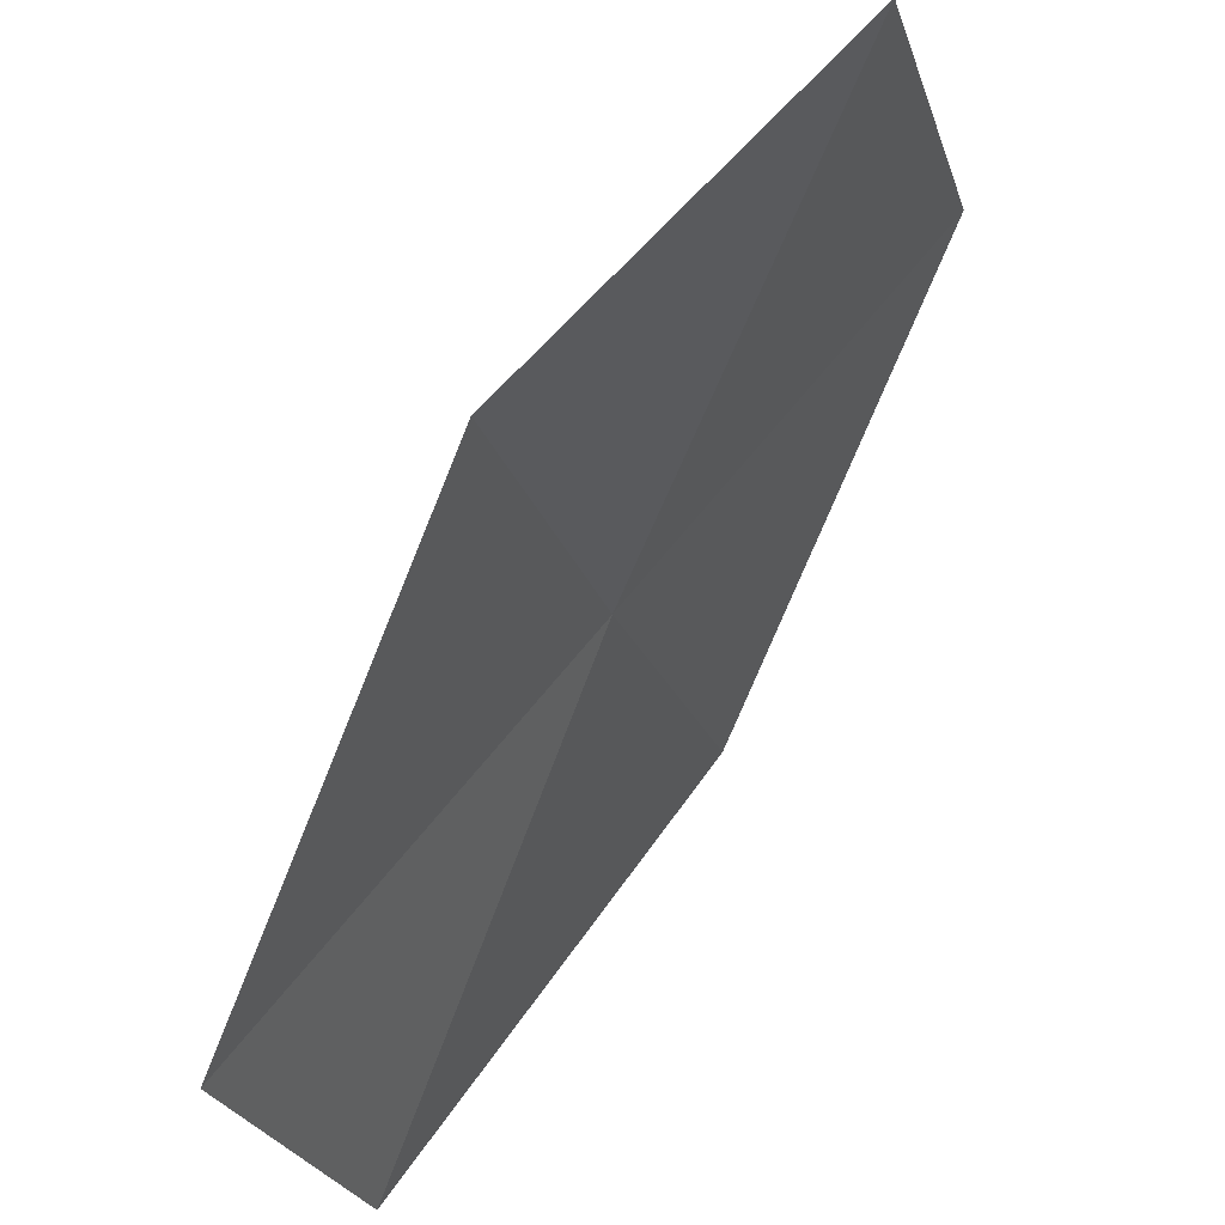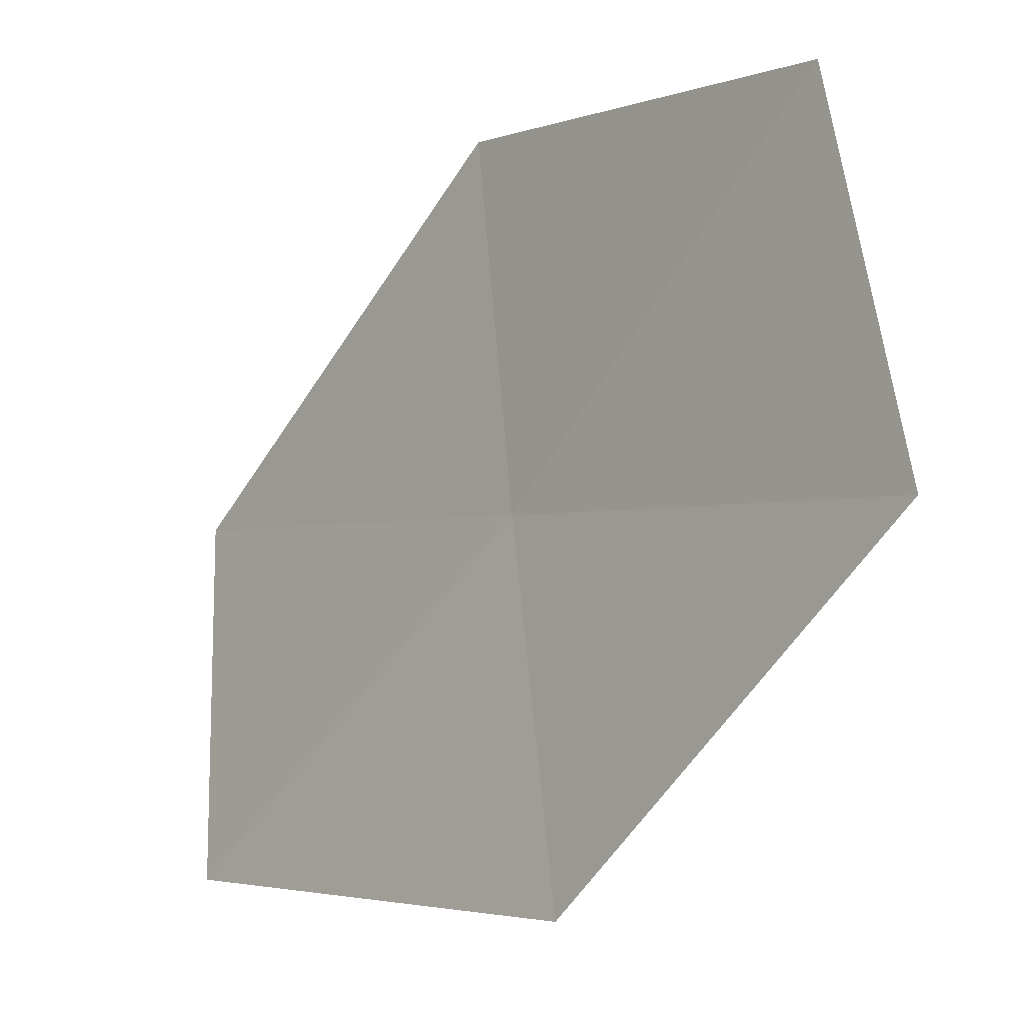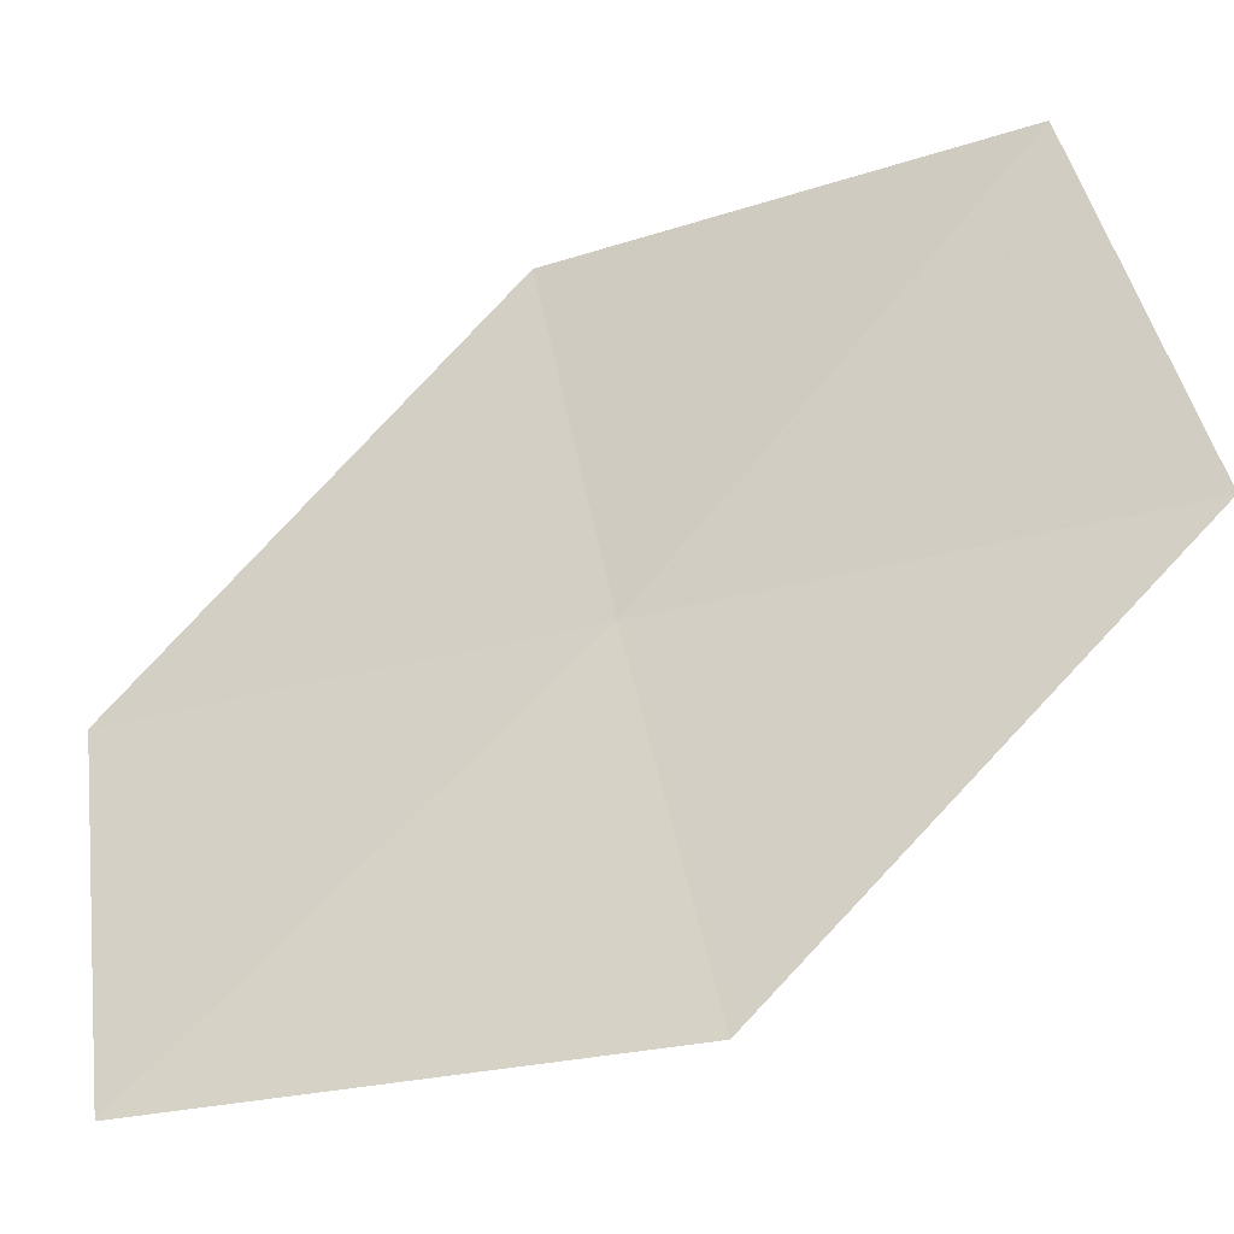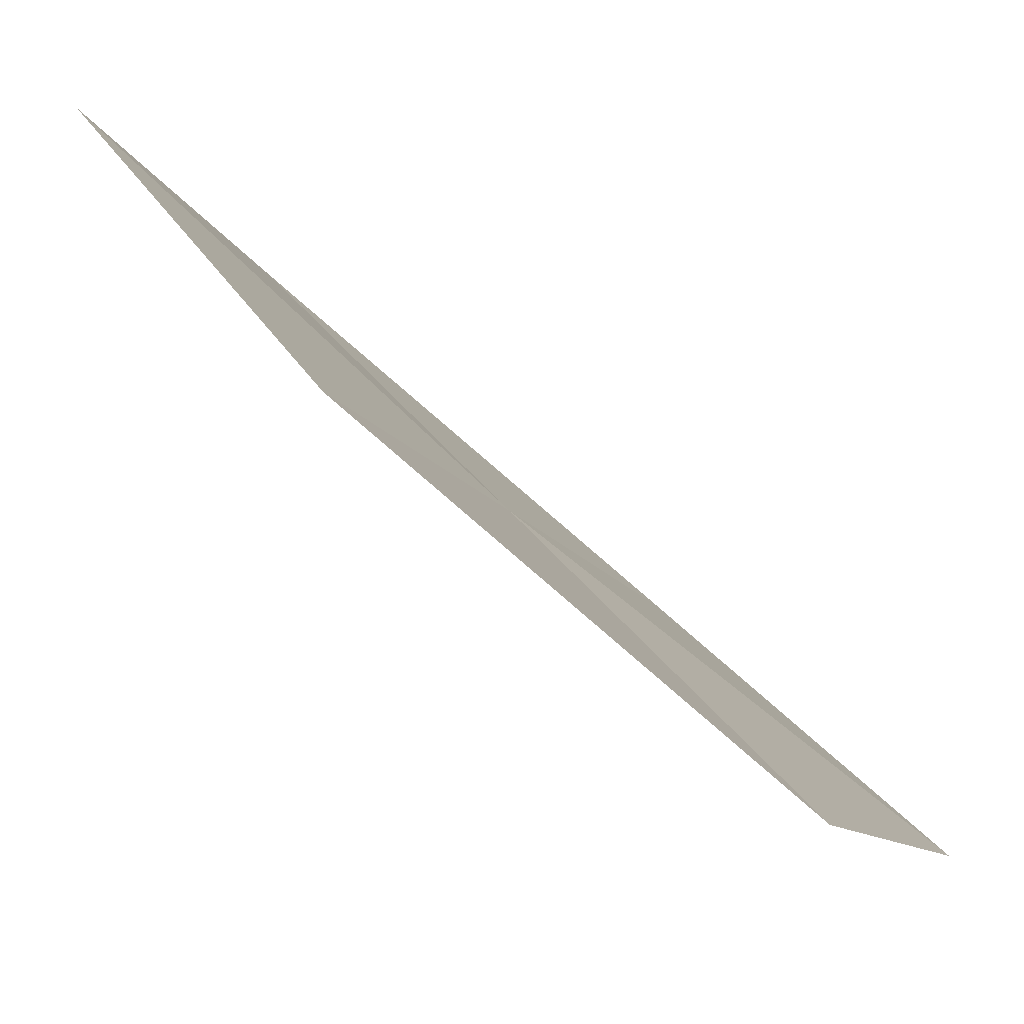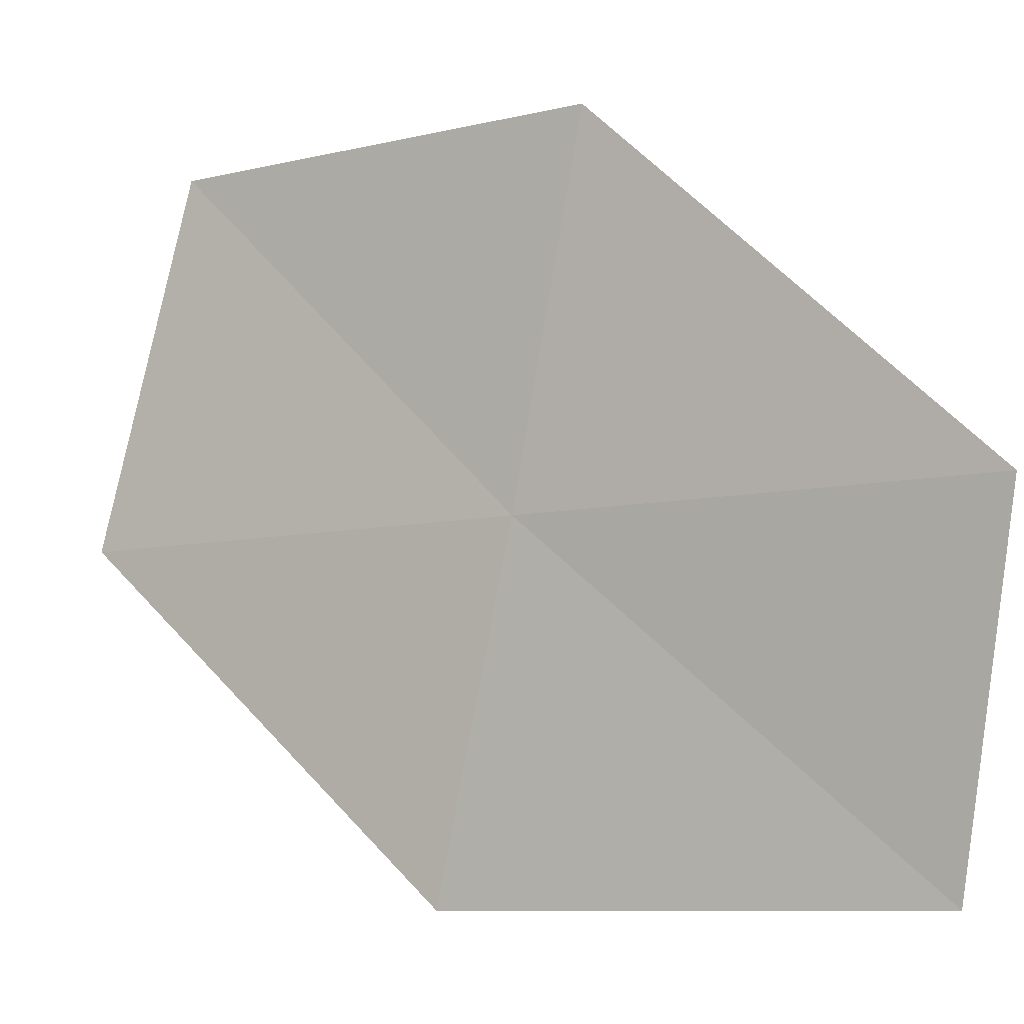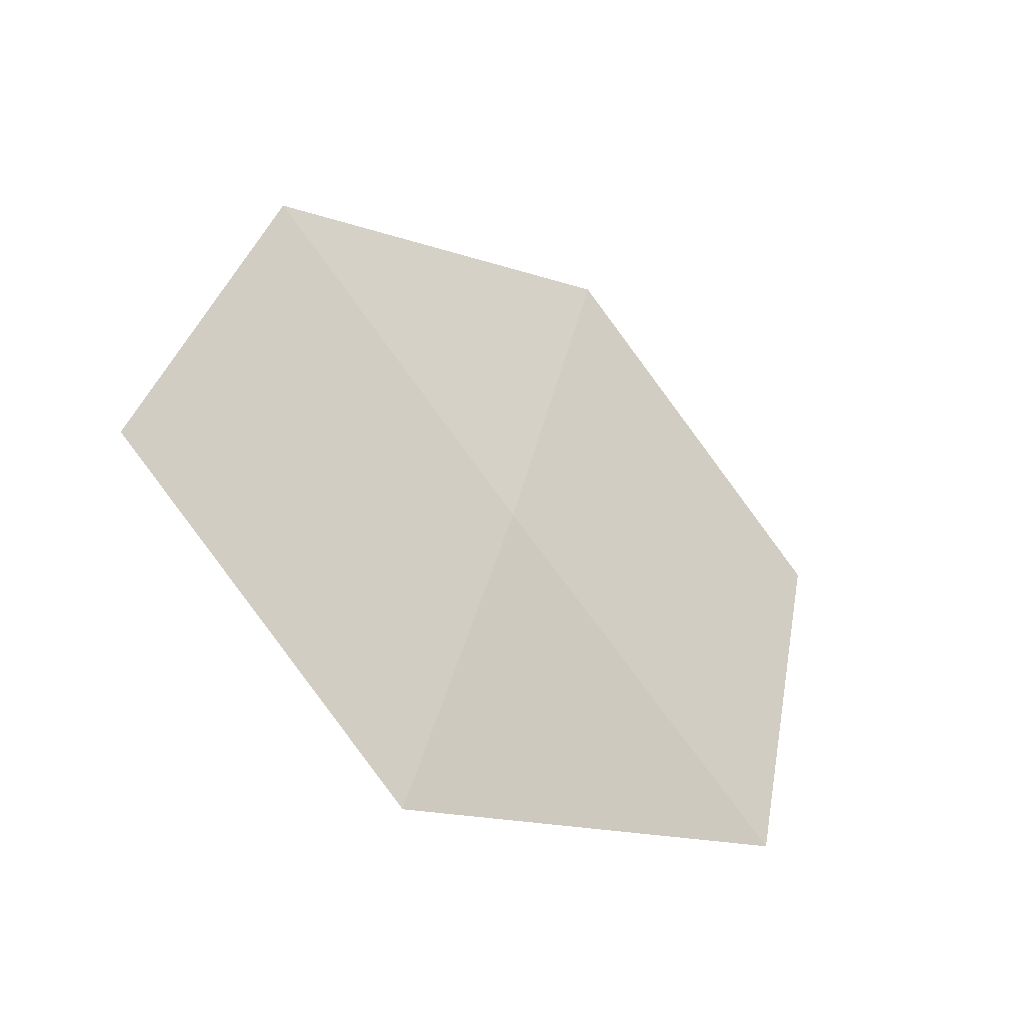
<metadata>
{"format":"obj","ext":"obj","renderer":"f3d","projection":"perspective","resolution":1024,"background":"white","views":[{"elev":61.1,"azim":175.4,"up":"+Z"},{"elev":-2.6,"azim":-82.7,"up":"+Z"},{"elev":-25.7,"azim":-106.5,"up":"+Z"},{"elev":-24.0,"azim":-141.2,"up":"+Y"},{"elev":-8.9,"azim":78.4,"up":"+Z"},{"elev":62.7,"azim":159.4,"up":"+Y"}]}
</metadata>
<code>
v -12.11 -3.211 49.02
v -10.39 -0.5534 46.22
v -9.596 -0.4114 49.02
v -11.35 -2.859 51.87
v -13.85 -5.416 51.87
v -14.62 -6.01 49.02
v -12.9 -3.609 46.22
f 1 3 2
f 1 4 3
f 1 5 4
f 1 6 5
f 1 7 6
f 1 2 7

</code>
